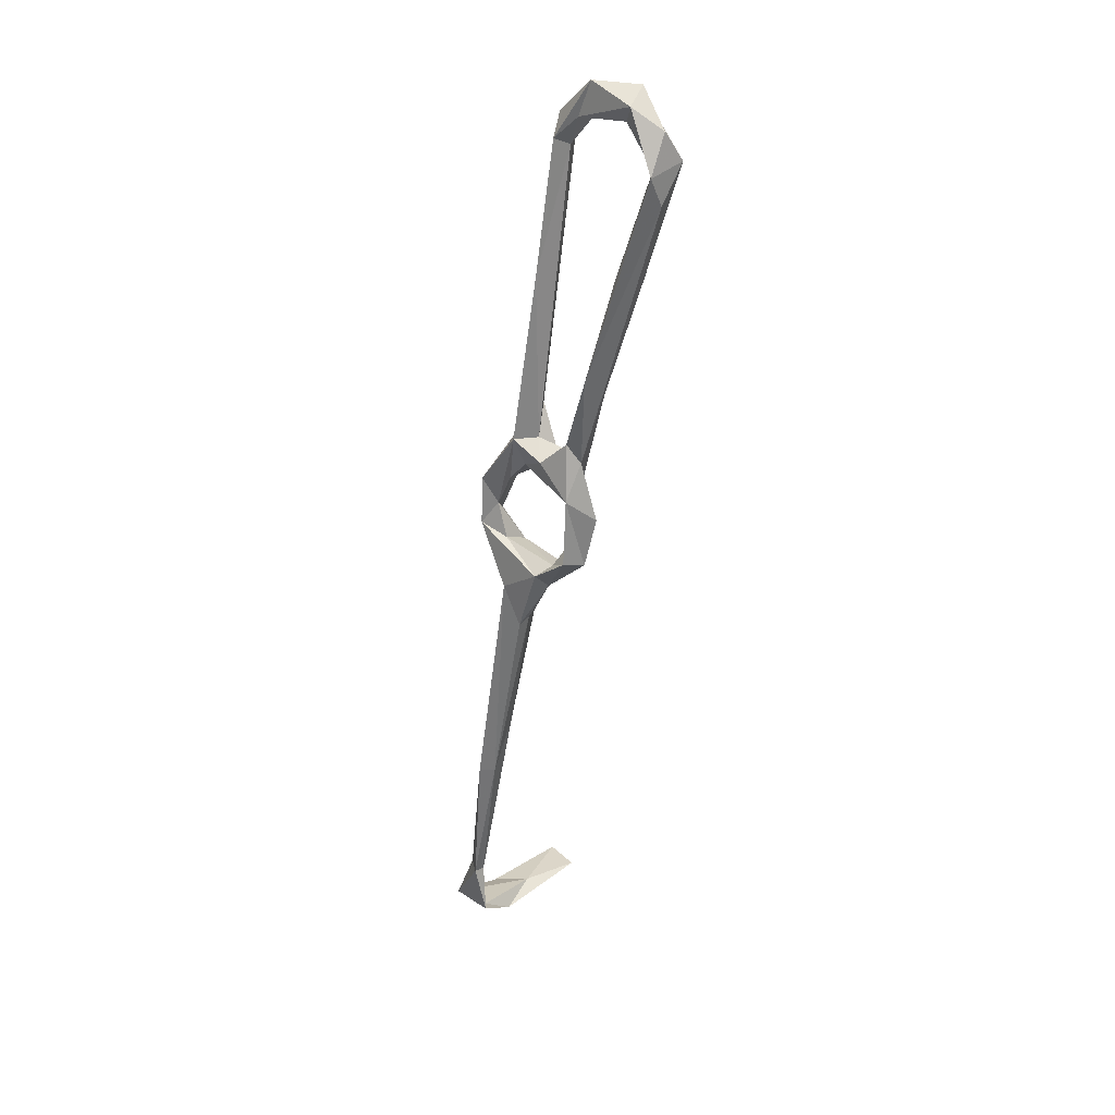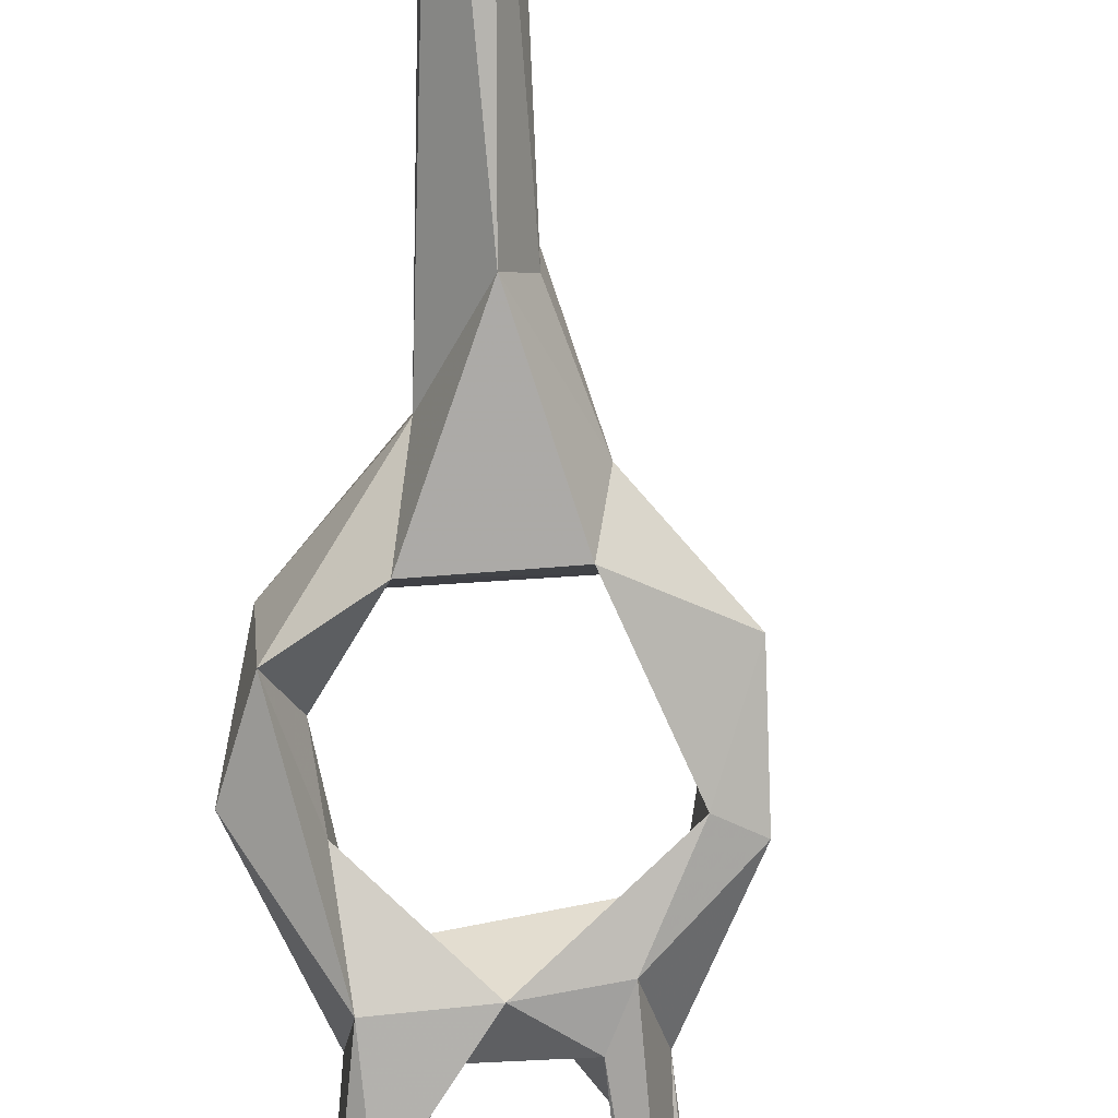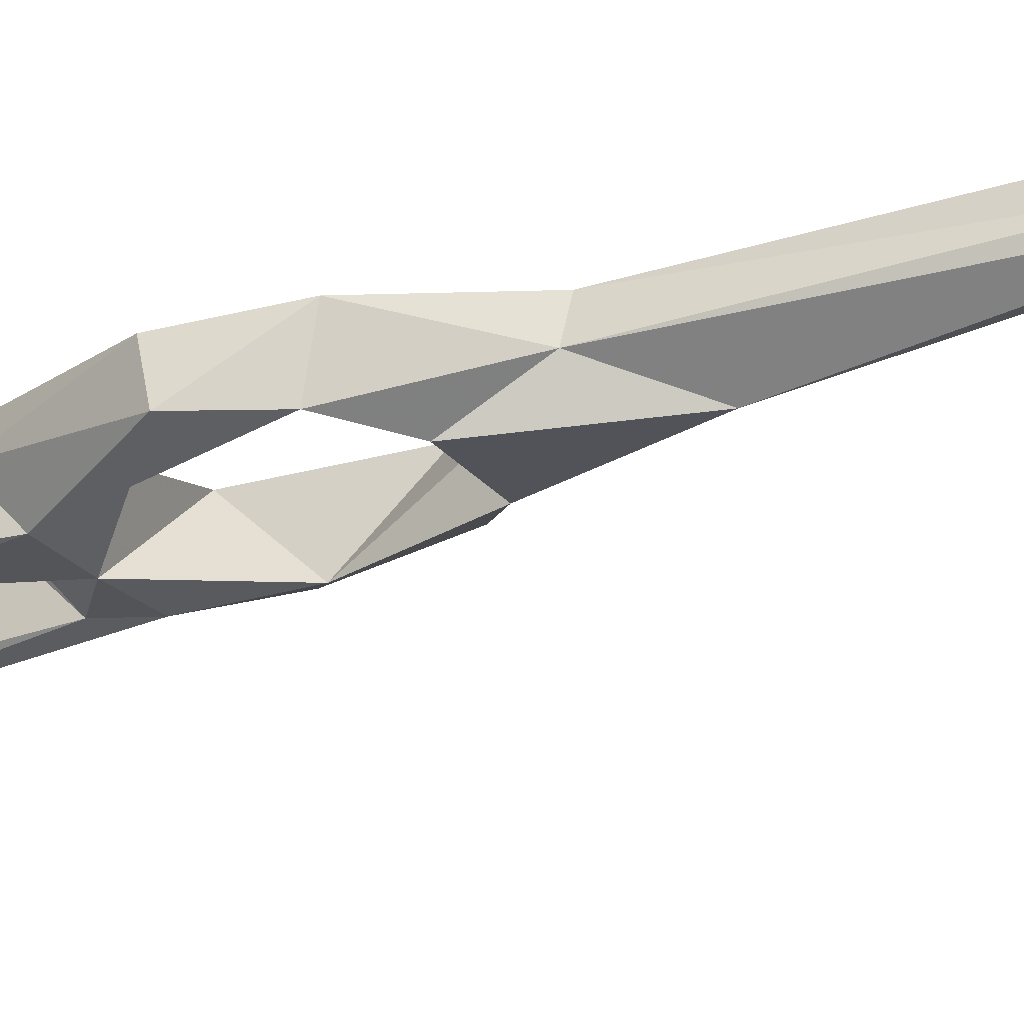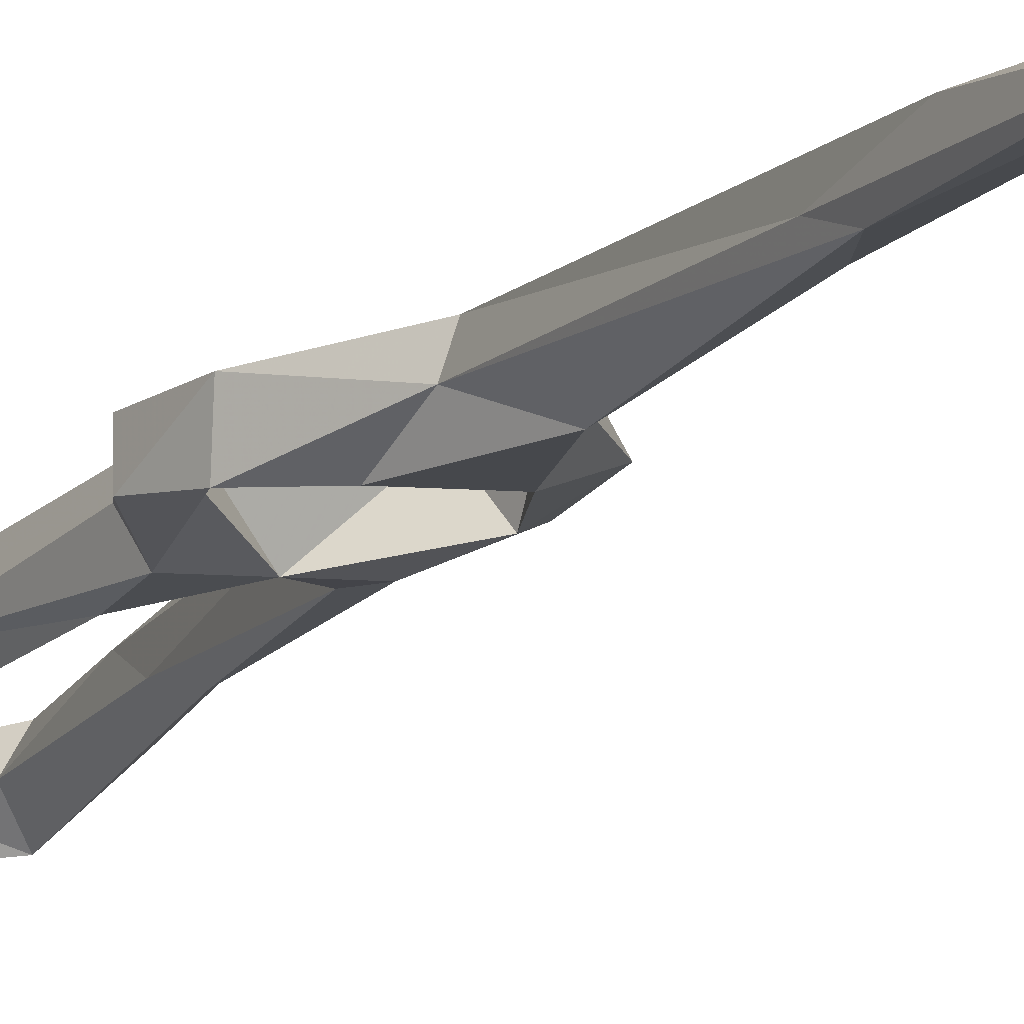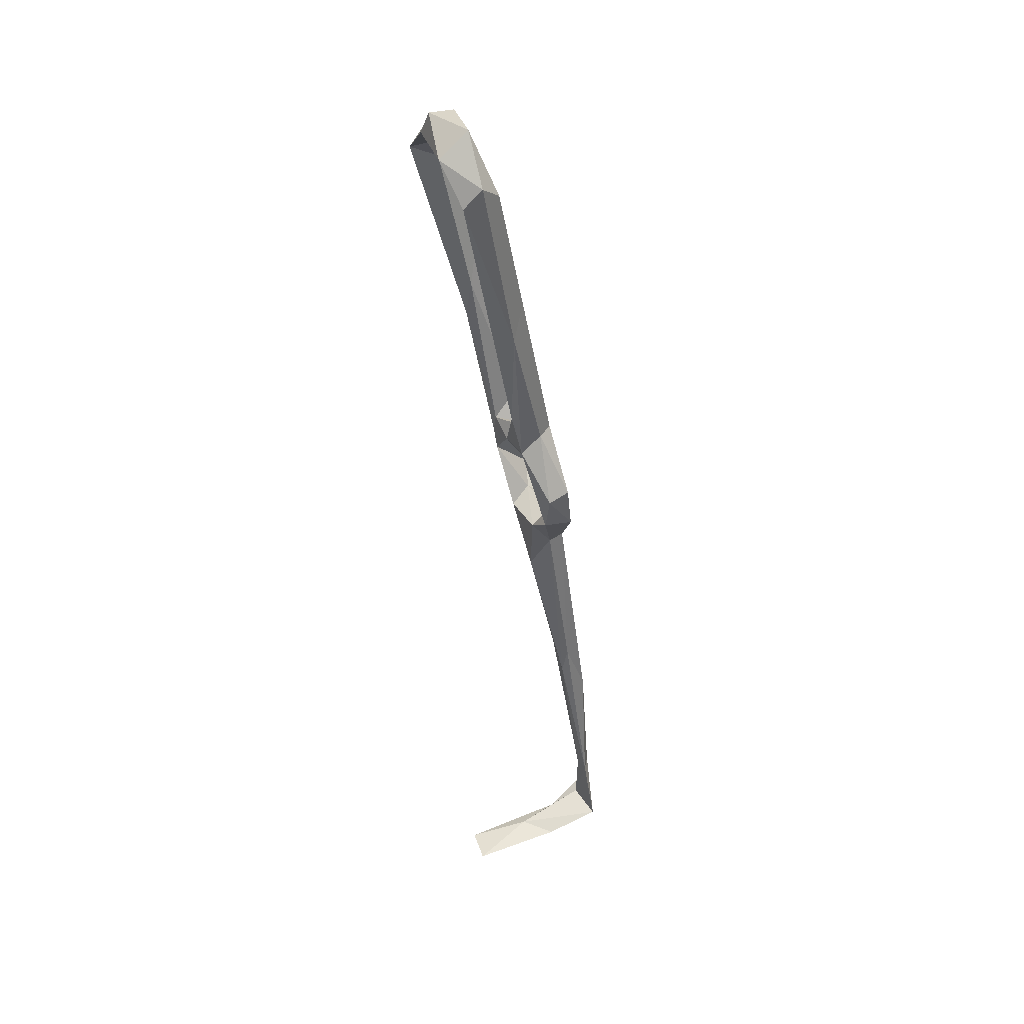
<metadata>
{"format":"obj","ext":"obj","renderer":"f3d","projection":"perspective","resolution":1024,"background":"white","views":[{"elev":33.0,"azim":41.3,"up":"+Y"},{"elev":-69.6,"azim":-4.4,"up":"+Z"},{"elev":-21.3,"azim":-73.9,"up":"+Z"},{"elev":-5.9,"azim":-32.1,"up":"+Z"},{"elev":42.2,"azim":-116.1,"up":"+Y"}]}
</metadata>
<code>
v -2.437 48.36 -274.3
v -2.838 47.22 -268.1
v 4.325 36.27 -269.5
v 5.457 35.81 -265.8
v 0.1843 52.29 -270.2
v -3.577 57.03 -269.4
v -4.024 56.07 -274.1
v 1.669 57.92 -272.5
v 3.641 65.46 -277.1
v 13.89 41.75 -266.1
v 3.435 45.64 -269
v 3.827 43.18 -274.2
v 13.75 41.65 -274.2
v 15.84 43.69 -269.5
v 3.232 69.22 -272.9
v 5.116 69.35 -269.7
v 6.39 63.13 -271.8
v 20.57 46.85 -267.3
v 14.37 37.79 -269.9
v 20.41 54.02 -275
v 9.932 28.11 -265.6
v 10.09 28.78 -268.4
v 7.904 27.5 -272.5
v 22.55 45.55 -271.7
v 2.066 -0.7031 -265.3
v 2.079 -6.153 -266.6
v 19.66 60.45 -269.1
v 23.63 55.59 -274
v 19.62 67.47 -273.8
v 11.07 64.08 -277.1
v 17.49 62.26 -277.2
v 30.72 122.1 -283
v 26.66 105.7 -283.2
v 30.24 128.3 -280.2
v 24.67 107.7 -277.4
v 30.79 129.3 -288.9
v 22.43 91.99 -281.1
v 27.42 127.9 -284.2
v 21.12 86.26 -272.9
v 22.13 98.91 -279.9
v 17.02 71.45 -272.3
v 29.31 135.6 -285.1
v 23.46 139.6 -282.2
v 5.719 0.4454 -267.3
v 1.5 -12.9 -261
v 5.185 -11.67 -262
v 1.167 -42.57 -261.7
v 7.863 68.93 -274.3
v 5.866 103.1 -276
v 3.13 96.48 -279.2
v 7.086 127.8 -284.7
v 4.671 129.6 -289.2
v 5.334 74.47 -278.7
v 11.4 65.77 -270.7
v 5.91 129.7 -281.1
v 16.17 66.55 -277.3
v -5.664 -57.97 -272.6
v -3.961 -59.24 -291.6
v 2.788 -58.7 -268.2
v -6.906 -54.63 -261.2
v 1.082 -54.23 -262
v 0.2691 -57.7 -277.7
v 3.436 -52.74 -259.7
v 0.875 -42.2 -259.2
v -2.04 -42.01 -261.4
v 3.26 -59.5 -290.6
v 3.674 133.5 -285.6
v 11.89 136.9 -290.8
v 10.05 134.2 -283.4
v 12.21 141.5 -284.4
v 20.79 135.6 -284.5
v 21.25 141.6 -288.6
v 22.82 136.9 -289.7
f 38 43 71
f 58 62 66
f 68 71 69
f 51 52 68
f 46 64 47
f 21 46 22
f 51 69 55
f 34 43 38
f 1 8 5
f 57 58 66
f 60 65 61
f 29 32 39
f 60 63 64
f 59 61 63
f 13 20 24
f 59 63 60
f 29 31 37
f 50 67 52
f 30 48 56
f 47 61 65
f 18 27 20
f 57 59 60
f 1 7 9
f 1 9 8
f 59 66 62
f 34 36 42
f 7 15 9
f 5 8 16
f 26 44 47
f 41 56 54
f 5 16 6
f 68 72 73
f 19 21 22
f 27 41 54
f 18 19 24
f 60 61 62
f 35 41 39
f 48 51 49
f 8 30 17
f 12 13 23
f 47 64 63
f 20 31 28
f 6 15 7
f 19 22 23
f 4 46 21
f 18 24 27
f 2 5 6
f 43 72 70
f 36 38 71
f 34 38 35
f 20 27 30
f 25 26 65
f 59 62 61
f 11 14 12
f 3 25 4
f 60 64 65
f 57 60 62
f 42 72 43
f 25 65 45
f 52 67 68
f 29 39 41
f 68 73 71
f 68 70 72
f 26 47 65
f 34 35 39
f 24 28 27
f 8 17 16
f 31 56 37
f 33 37 36
f 40 56 41
f 37 40 38
f 43 70 69
f 36 73 42
f 32 36 34
f 55 69 70
f 30 53 48
f 57 62 58
f 12 14 13
f 3 12 23
f 57 66 59
f 34 42 43
f 48 52 51
f 37 56 40
f 32 34 39
f 13 19 23
f 20 28 24
f 10 19 18
f 2 11 5
f 27 28 29
f 10 18 14
f 10 21 19
f 29 33 32
f 28 31 29
f 1 2 7
f 67 70 68
f 35 38 40
f 49 55 67
f 10 14 11
f 5 11 12
f 51 68 69
f 35 40 41
f 45 65 64
f 4 25 45
f 2 3 4
f 1 12 3
f 2 10 11
f 45 64 46
f 1 3 2
f 16 54 48
f 2 6 7
f 13 24 19
f 27 29 41
f 36 71 73
f 16 48 49
f 14 18 20
f 29 37 33
f 9 53 30
f 48 54 56
f 17 27 54
f 49 67 50
f 1 5 12
f 22 46 44
f 3 26 25
f 22 44 23
f 3 23 26
f 23 44 26
f 44 46 47
f 47 63 61
f 13 14 20
f 4 45 46
f 48 53 52
f 55 70 67
f 15 16 49
f 15 49 50
f 20 30 31
f 16 17 54
f 6 16 15
f 4 21 10
f 43 69 71
f 50 52 53
f 32 33 36
f 17 30 27
f 49 51 55
f 2 4 10
f 9 15 50
f 36 37 38
f 9 50 53
f 42 73 72
f 8 9 30
f 30 56 31

</code>
